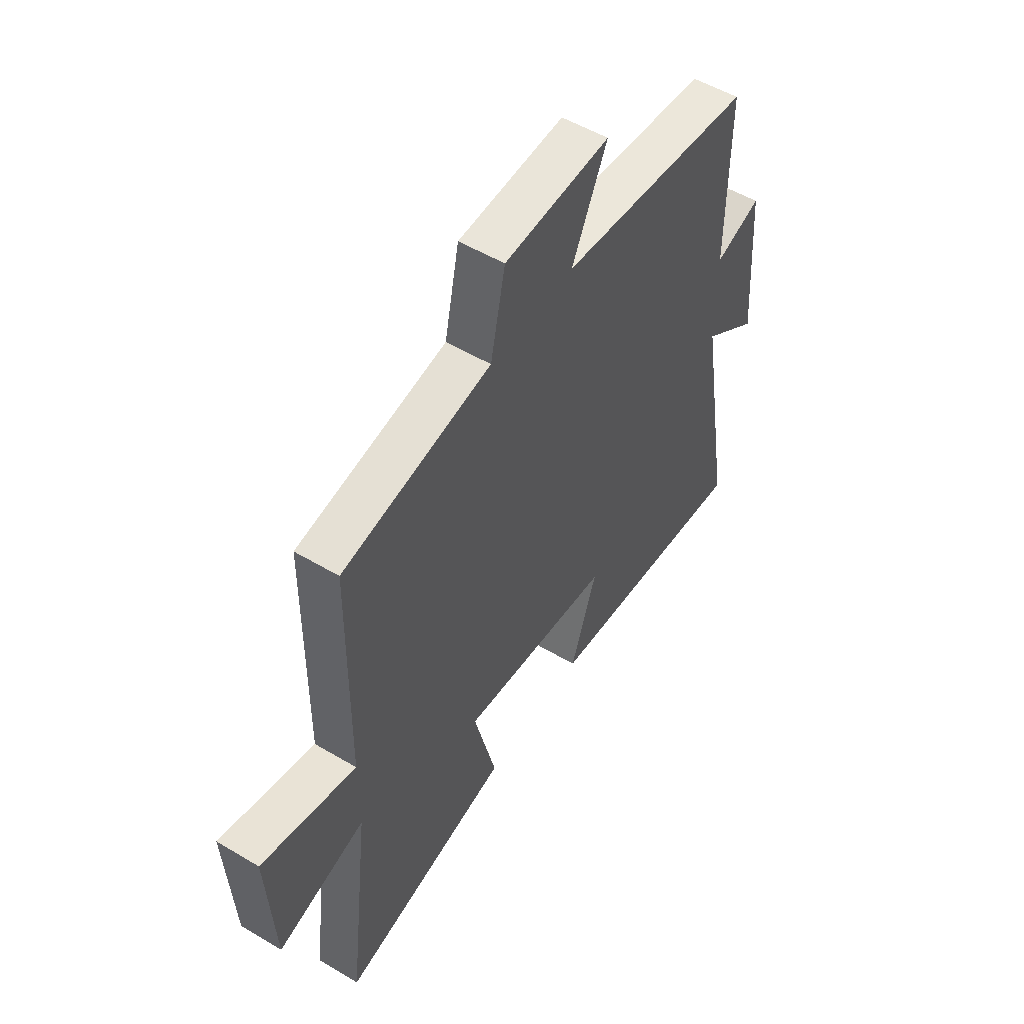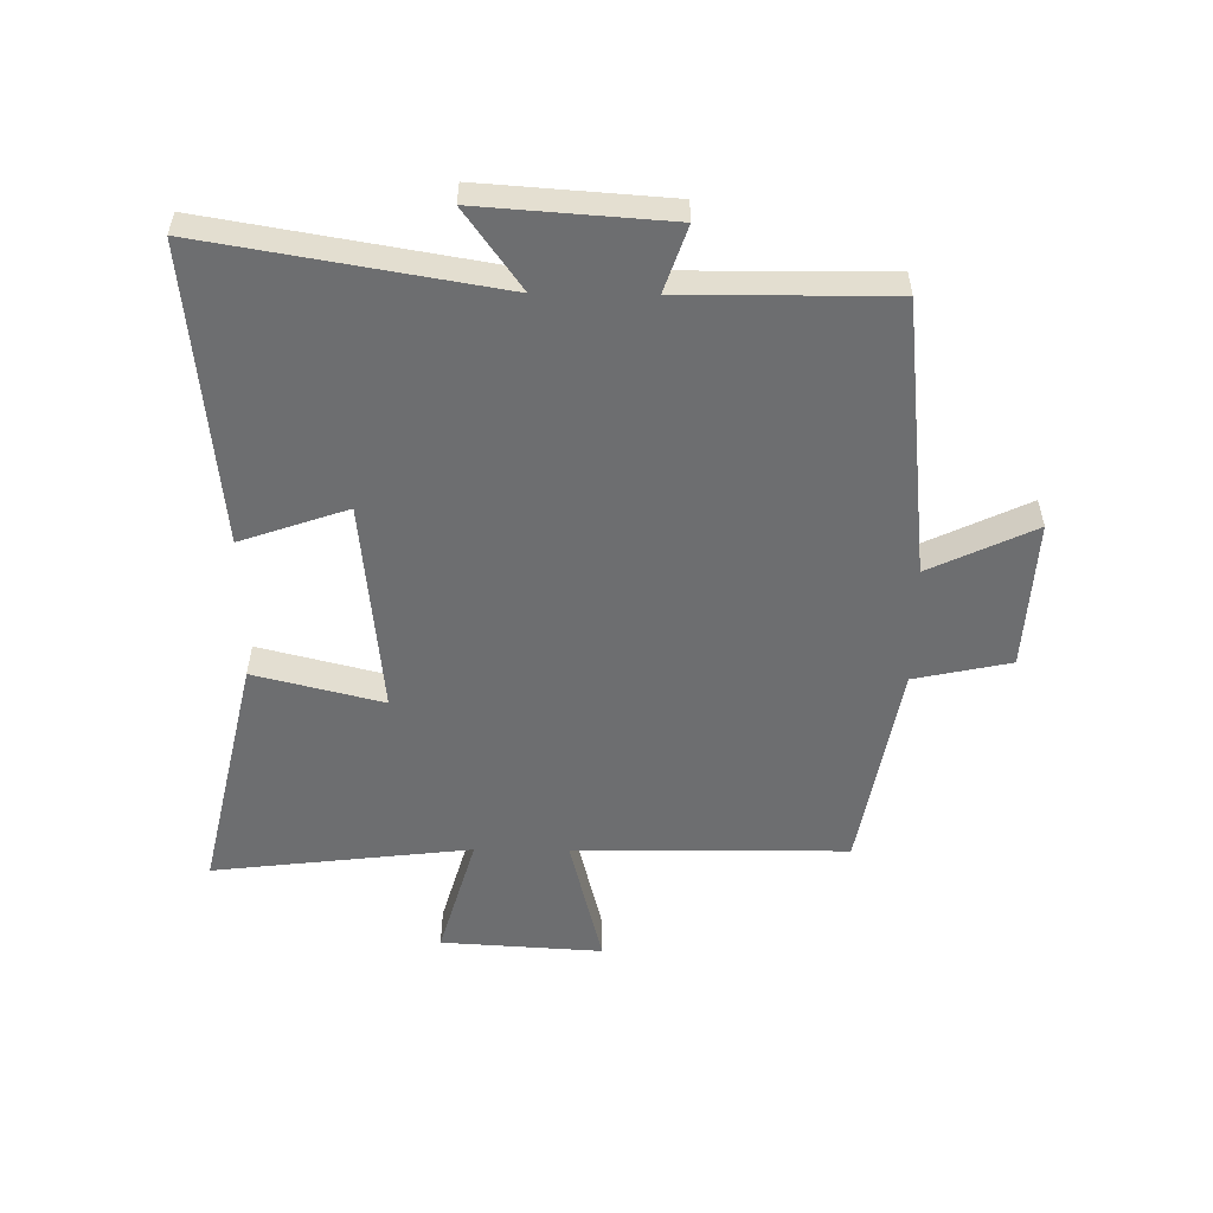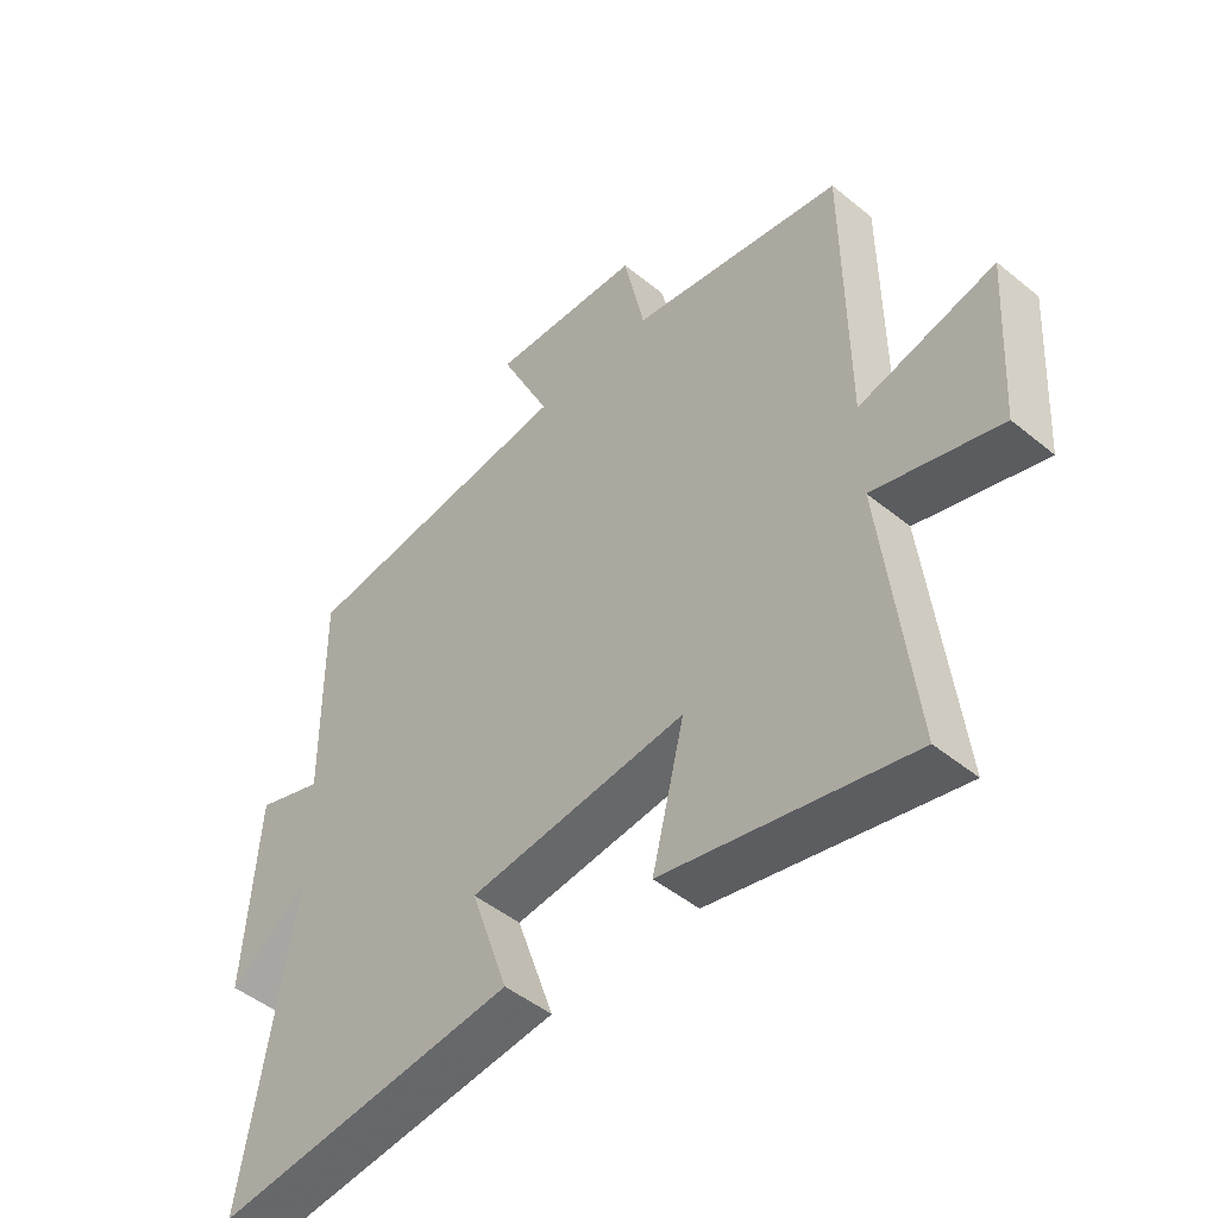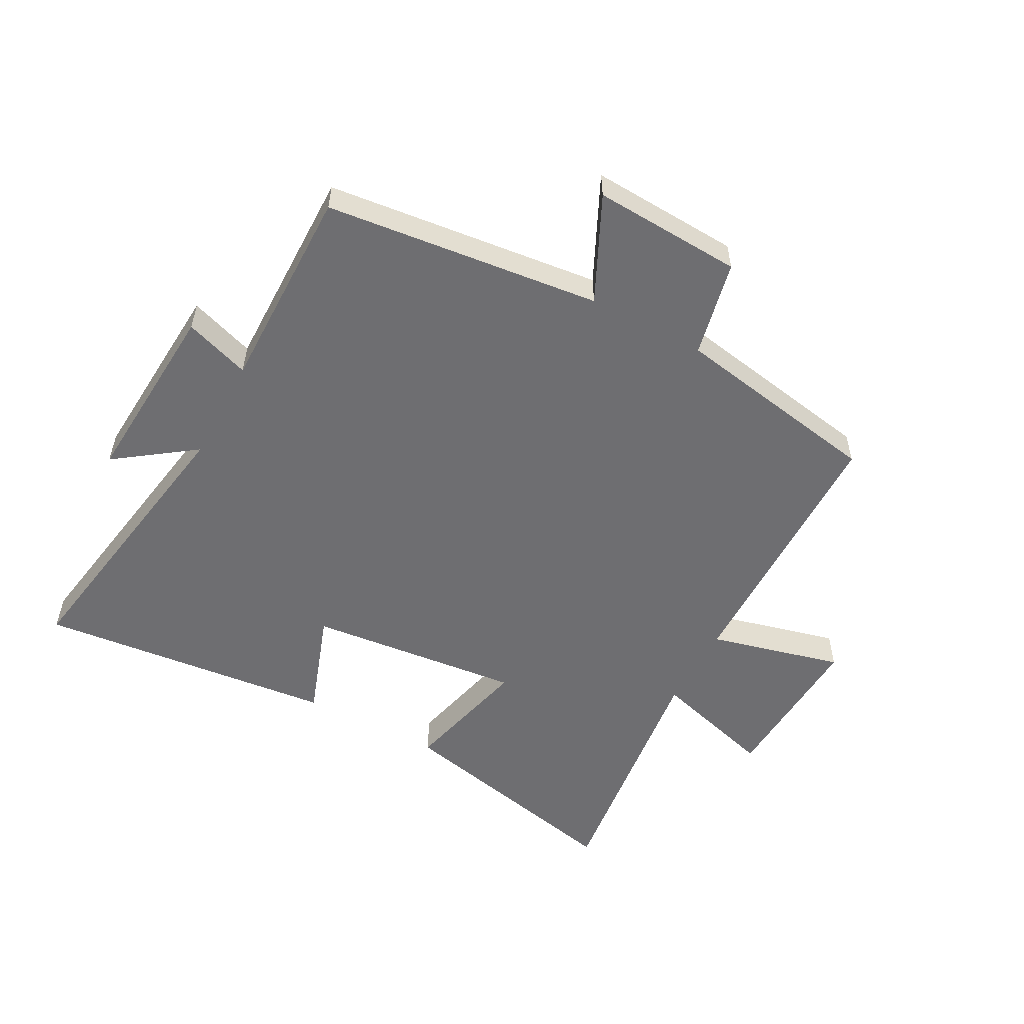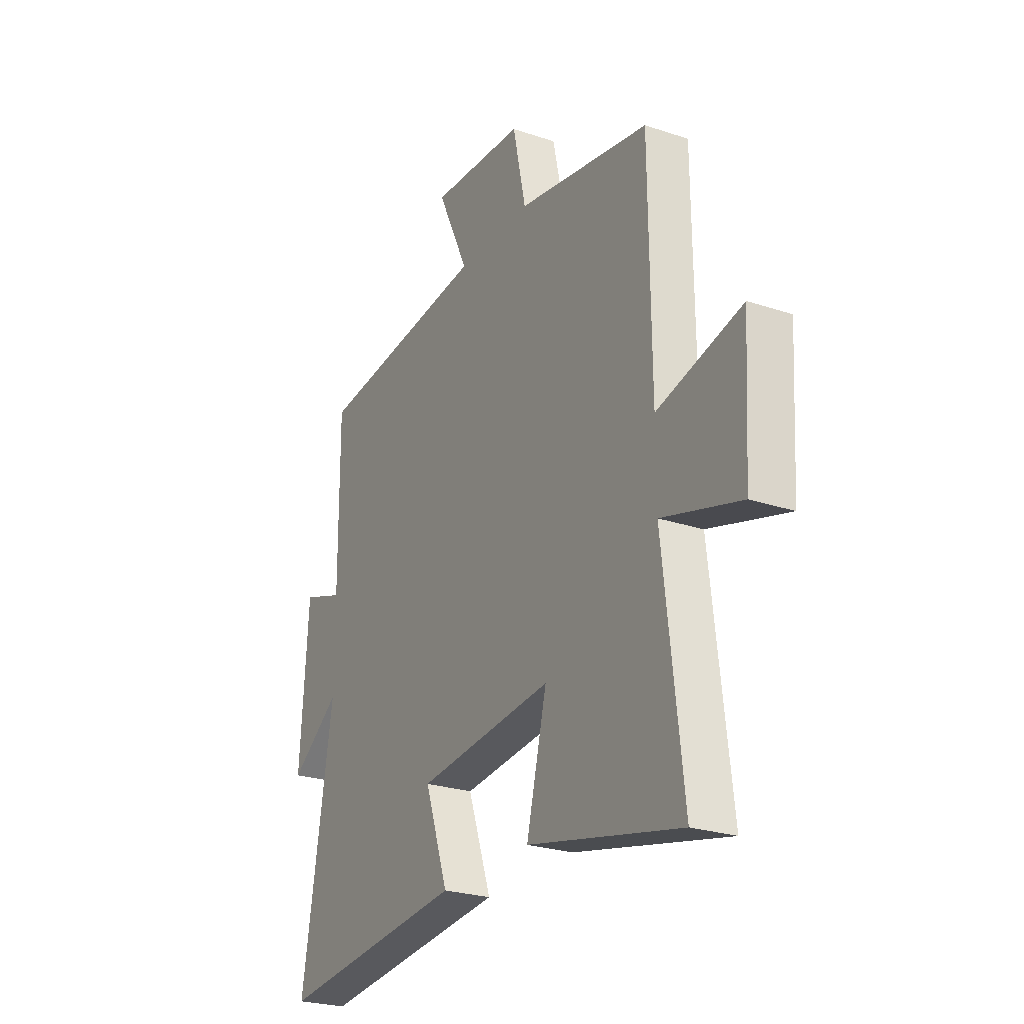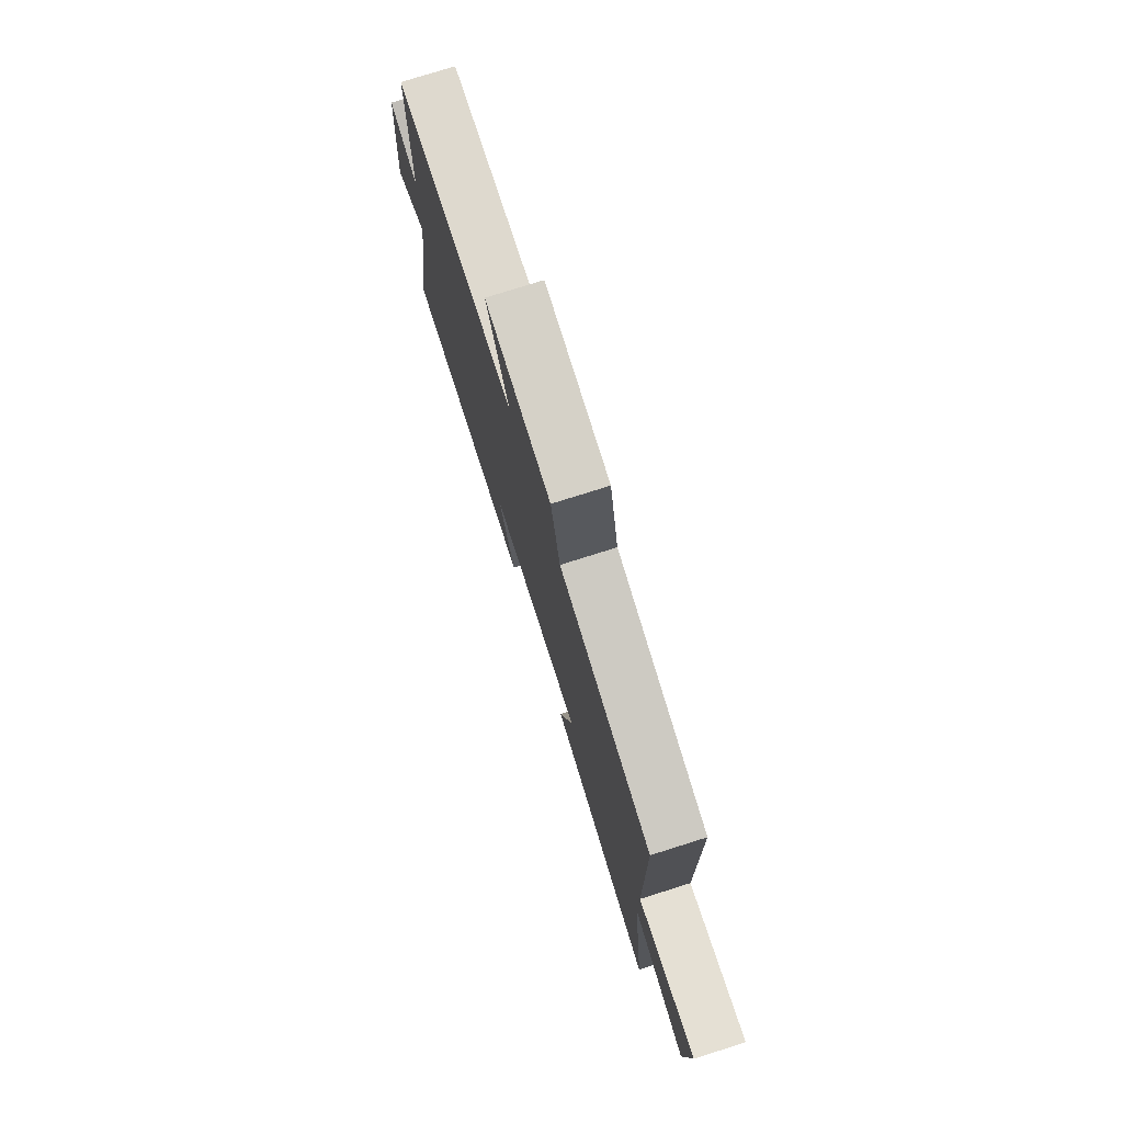
<metadata>
{"format":"obj","ext":"obj","renderer":"f3d","projection":"perspective","resolution":1024,"background":"white","views":[{"elev":52.9,"azim":122.6,"up":"+Z"},{"elev":-54.3,"azim":-90.7,"up":"+Y"},{"elev":-47.7,"azim":47.4,"up":"+Z"},{"elev":-54.4,"azim":-28.1,"up":"+Y"},{"elev":-25.3,"azim":61.6,"up":"+Z"},{"elev":76.9,"azim":72.5,"up":"+Z"}]}
</metadata>
<code>
v -0.502 0.07 0.45
v -0.048 0.07 0.5
v -0.13 0.07 0.673
v 0.116 0.07 0.659
v 0.15 0.07 0.5
v 0.496 0.07 0.438
v 0.5 0.07 -0.012
v 0.72 0.07 0.043
v 0.704 0.07 -0.223
v 0.5 0.07 -0.164
v 0.55 0.07 -0.589
v 0.152 0.07 -0.5
v 0.205 0.07 -0.288
v -0.149 0.07 -0.324
v -0.088 0.07 -0.5
v -0.581 0.07 -0.55
v -0.5 0.07 -0.071
v -0.63 0.07 -0.164
v -0.608 0.07 0.146
v -0.5 0.07 0.109
v -0.502 0 0.45
v -0.048 0 0.5
v -0.13 0 0.673
v 0.116 0 0.659
v 0.15 0 0.5
v 0.496 0 0.438
v 0.5 0 -0.012
v 0.72 0 0.043
v 0.704 0 -0.223
v 0.5 0 -0.164
v 0.55 0 -0.589
v 0.152 0 -0.5
v 0.205 0 -0.288
v -0.149 0 -0.324
v -0.088 0 -0.5
v -0.581 0 -0.55
v -0.5 0 -0.071
v -0.63 0 -0.164
v -0.608 0 0.146
v -0.5 0 0.109
f 17 18 19 20
f 14 15 16 17
f 13 14 17 20
f 10 11 12 13
f 20 1 2
f 13 20 2
f 10 13 2
f 7 8 9 10
f 7 10 2
f 6 7 2
f 5 6 2
f 2 3 4 5
f 40 39 38 37
f 37 36 35 34
f 40 37 34 33
f 33 32 31 30
f 22 21 40
f 22 40 33
f 22 33 30
f 30 29 28 27
f 22 30 27
f 22 27 26
f 22 26 25
f 25 24 23 22
f 1 21 22 2
f 2 22 23 3
f 3 23 24 4
f 4 24 25 5
f 5 25 26 6
f 6 26 27 7
f 7 27 28 8
f 8 28 29 9
f 9 29 30 10
f 10 30 31 11
f 11 31 32 12
f 12 32 33 13
f 13 33 34 14
f 14 34 35 15
f 15 35 36 16
f 16 36 37 17
f 17 37 38 18
f 18 38 39 19
f 19 39 40 20
f 20 40 21 1

</code>
